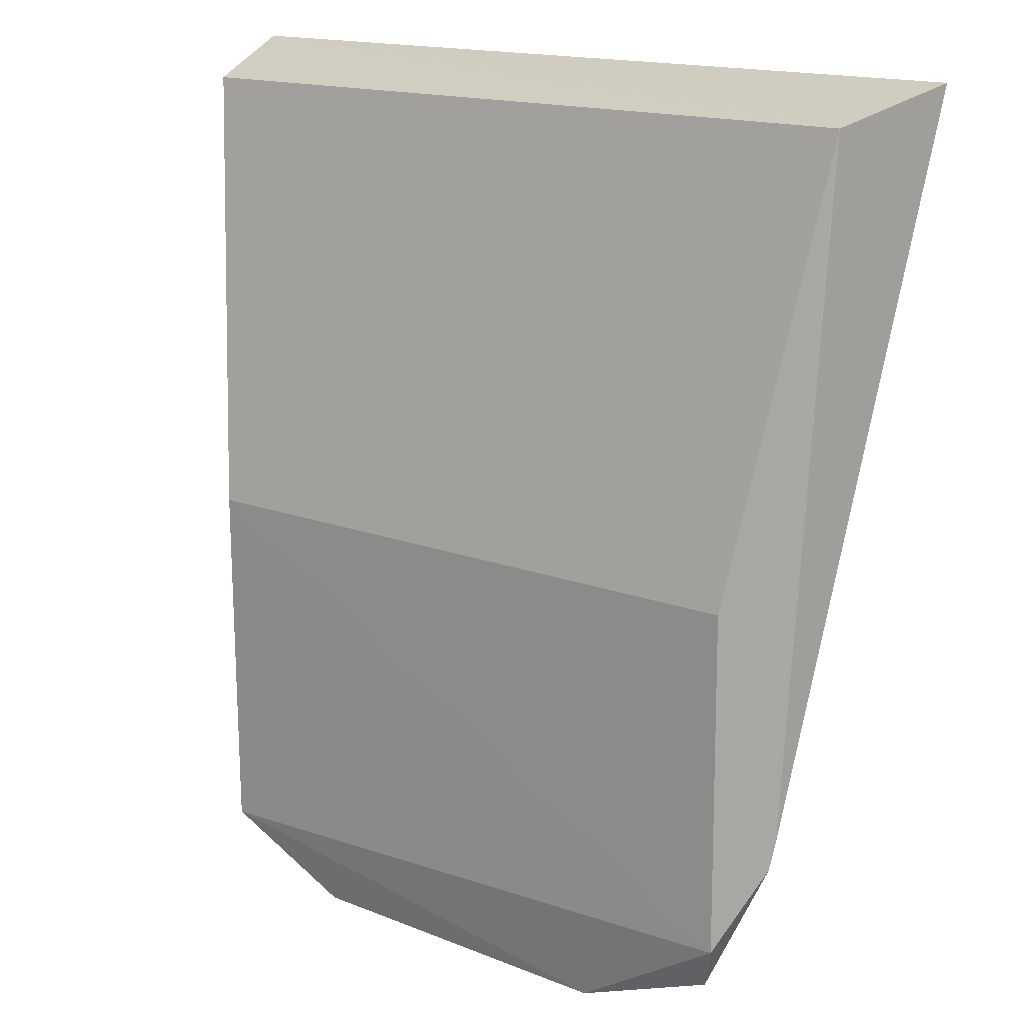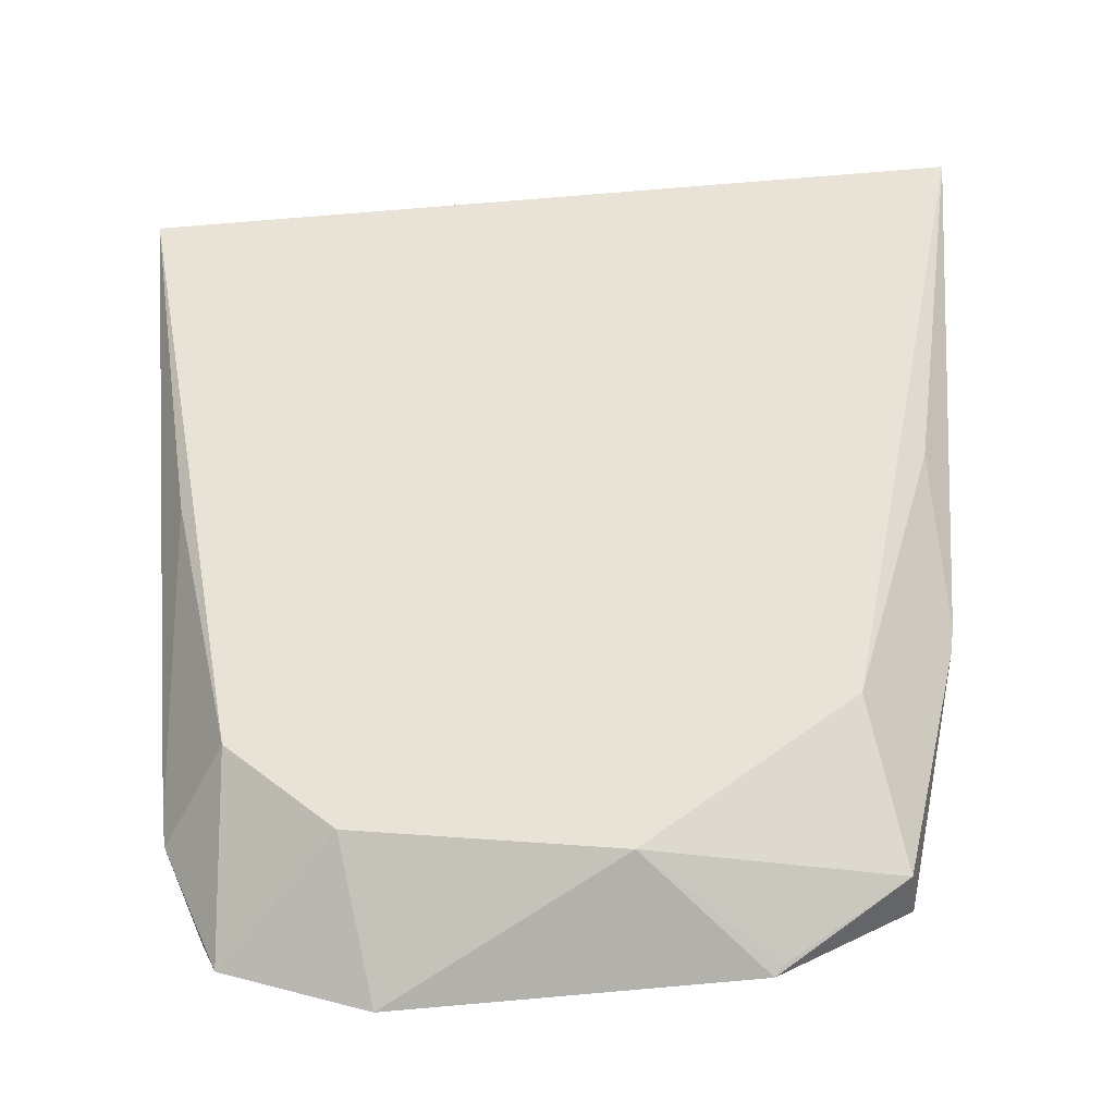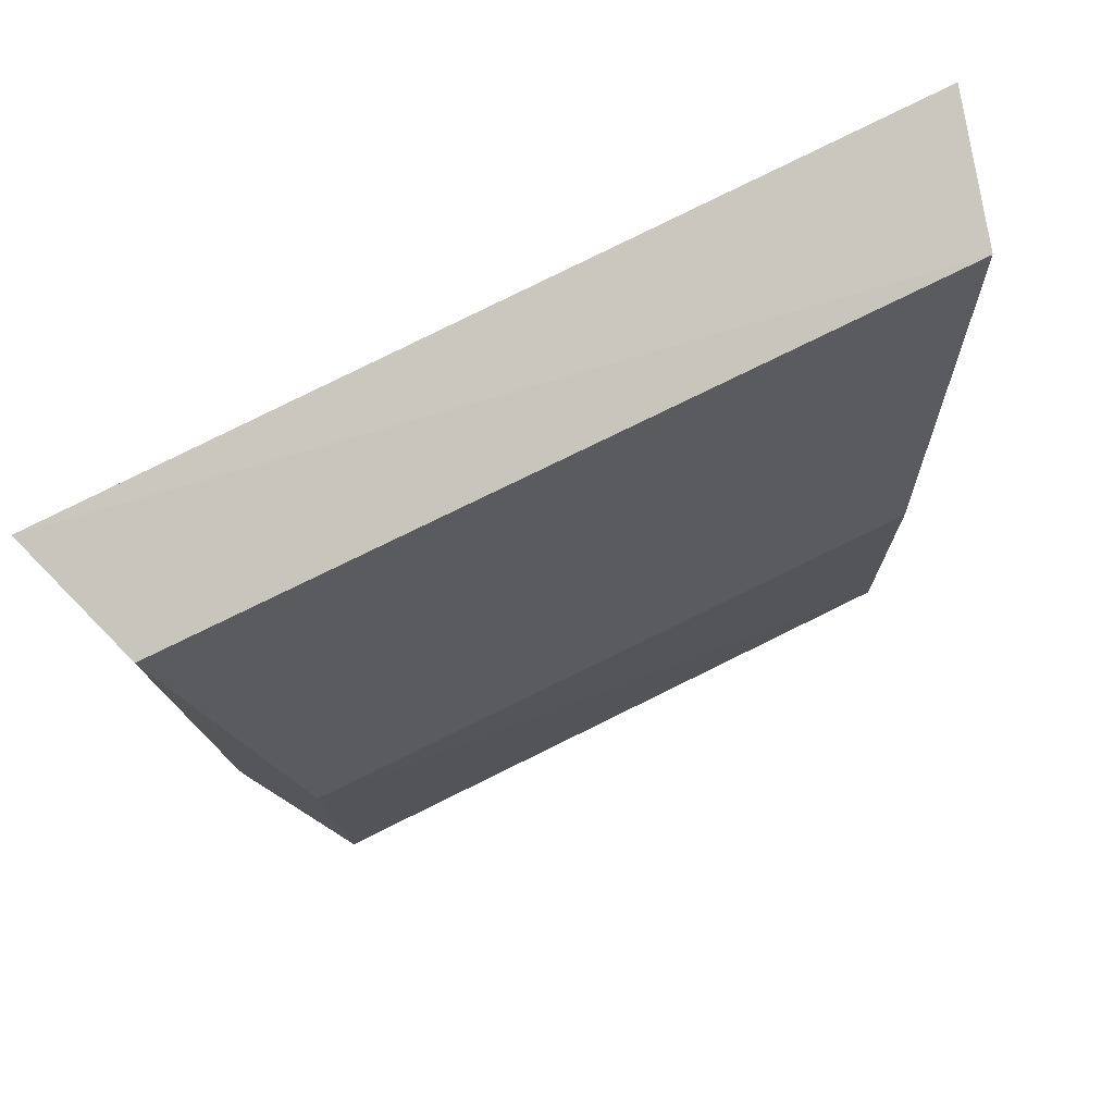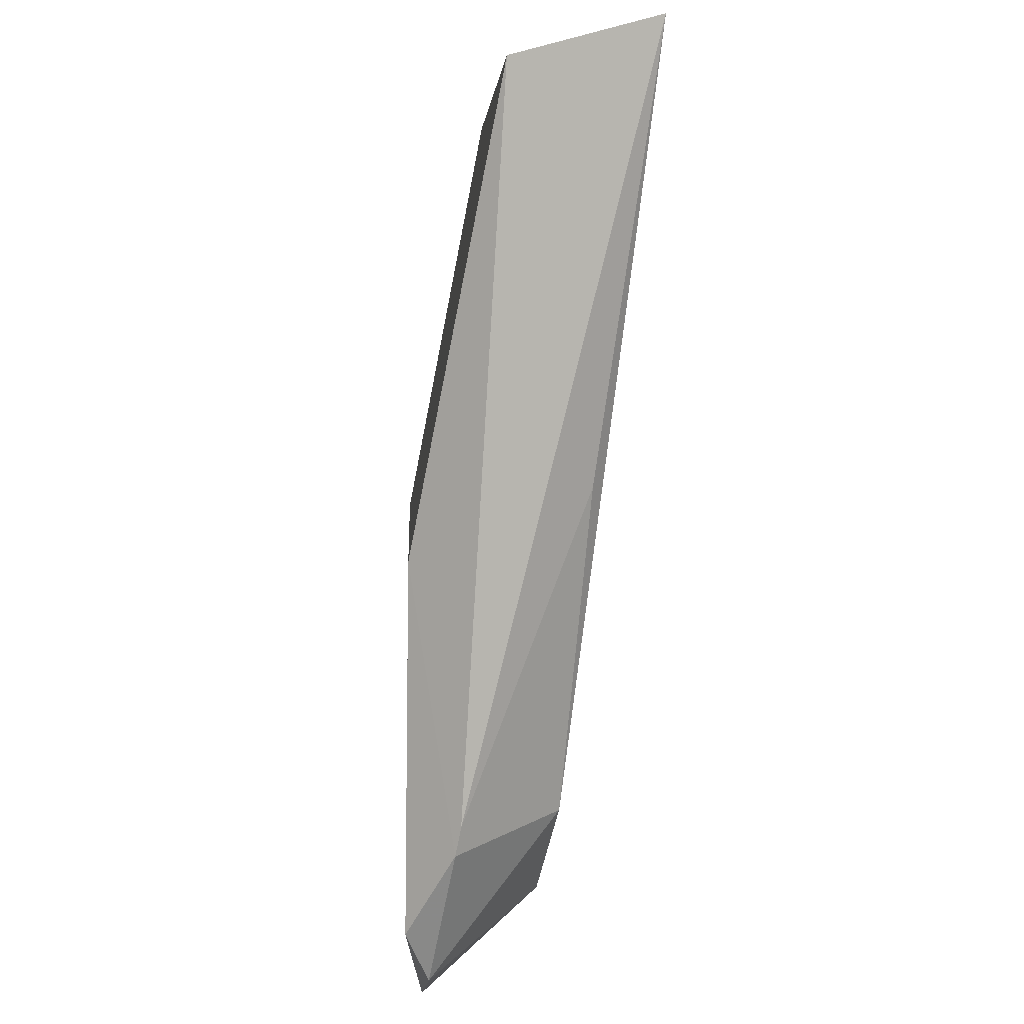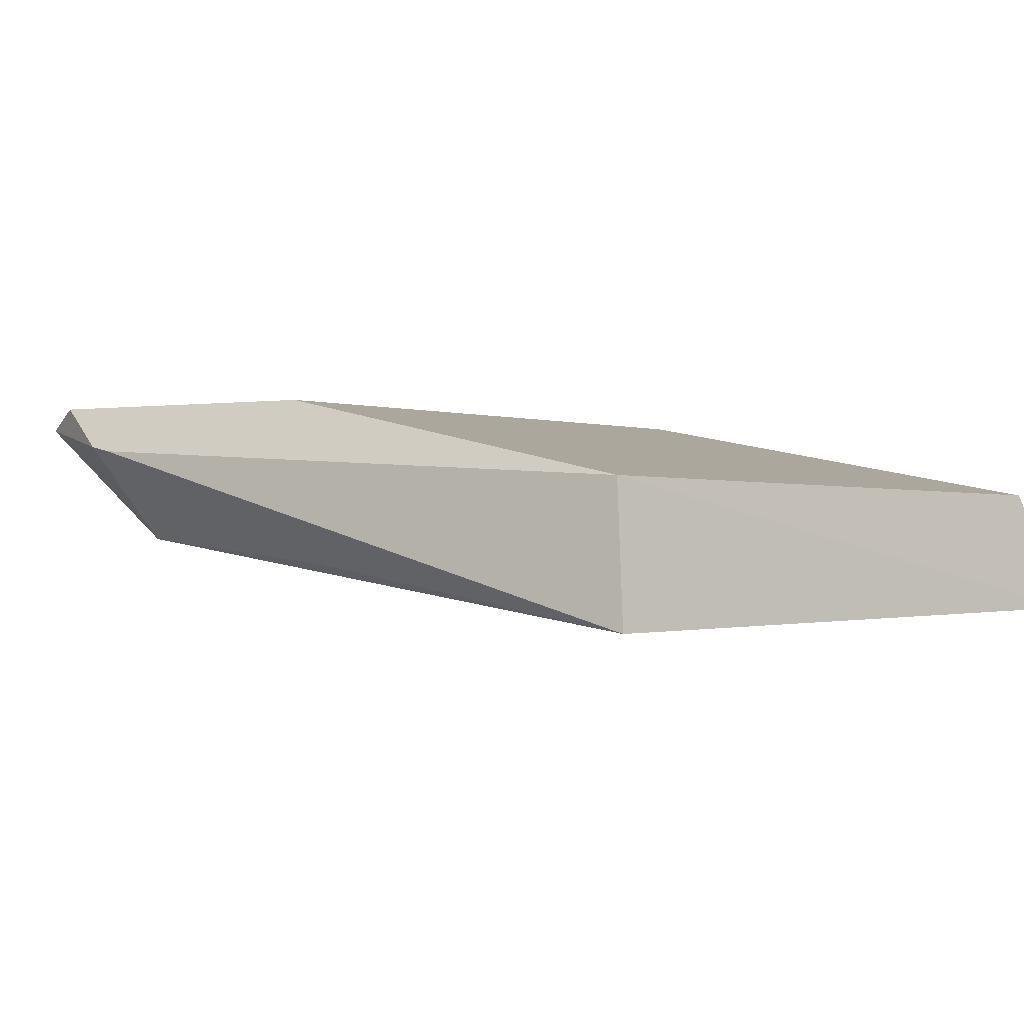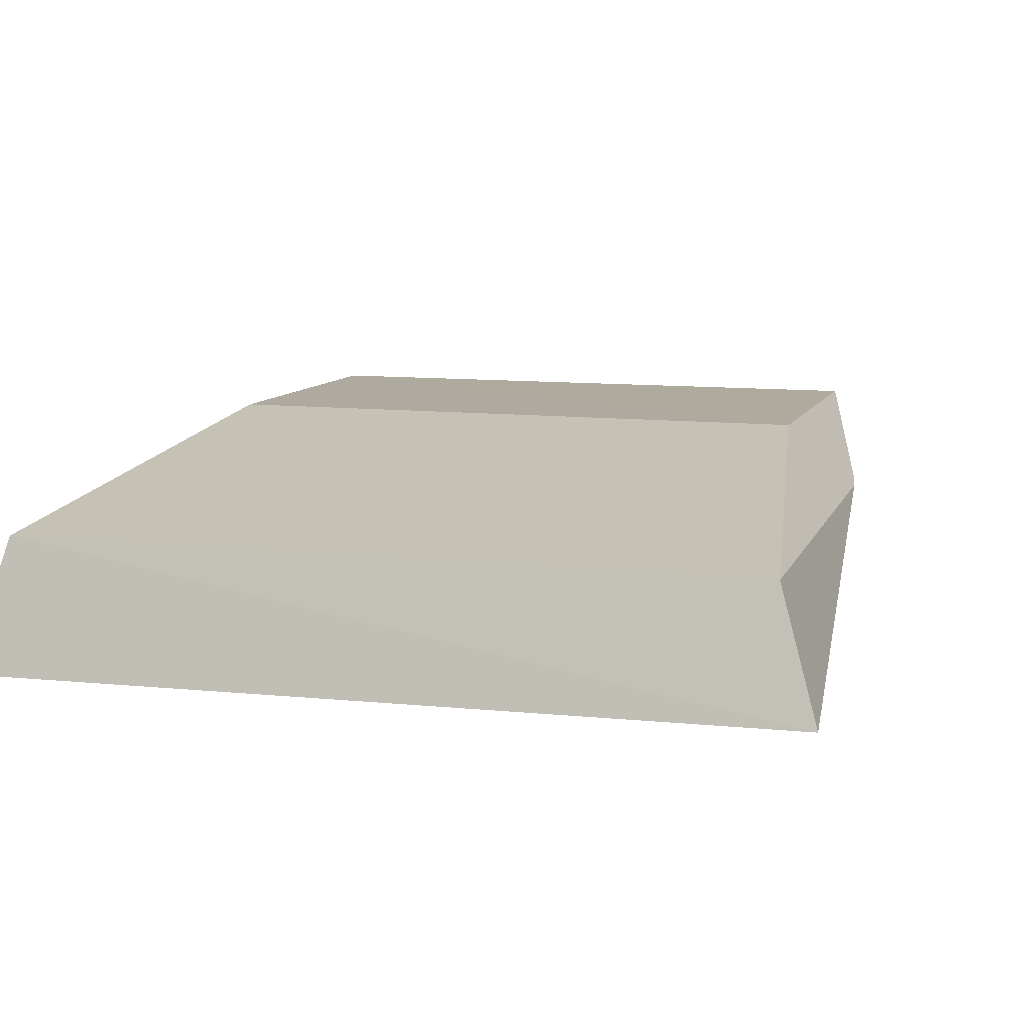
<metadata>
{"format":"obj","ext":"obj","renderer":"f3d","projection":"perspective","resolution":1024,"background":"white","views":[{"elev":15.9,"azim":37.2,"up":"+Y"},{"elev":-49.2,"azim":-174.5,"up":"+Y"},{"elev":76.8,"azim":-26.5,"up":"+Y"},{"elev":4.4,"azim":87.4,"up":"+Y"},{"elev":-1.0,"azim":129.0,"up":"+Z"},{"elev":8.7,"azim":-163.0,"up":"+Z"}]}
</metadata>
<code>
v 0.02603 -0.4945 0.07449
v 0.04595 -0.4762 0.07155
v -0.02923 -0.4039 0.06662
v -0.03348 -0.4004 0.05379
v 0.02828 -0.4833 0.06313
v 0.05174 -0.4008 0.05325
v -0.02136 -0.4859 0.07572
v 0.0404 -0.4892 0.07394
v 0.04816 -0.4041 0.06691
v -0.01829 -0.4726 0.06129
v 0.03908 -0.4734 0.0616
v -0.02796 -0.4582 0.06784
v 0.042 -0.4495 0.07574
v 0.04632 -0.4734 0.07101
v 0.002338 -0.4875 0.06355
v -0.02194 -0.449 0.07545
v -0.02128 -0.4863 0.07067
v -0.02717 -0.4415 0.06006
v 0.04238 -0.4843 0.07613
v 0.04581 -0.4425 0.05903
v -0.0275 -0.461 0.06838
v -0.008679 -0.4935 0.07433
v -0.009538 -0.4927 0.07369
f 8 1 5
f 9 6 4
f 9 4 3
f 10 4 6
f 11 10 6
f 11 8 5
f 11 2 8
f 12 3 4
f 13 2 9
f 14 9 2
f 14 6 9
f 14 2 11
f 15 5 1
f 15 11 5
f 15 10 11
f 16 3 12
f 16 13 9
f 16 9 3
f 17 12 10
f 17 10 15
f 18 12 4
f 18 4 10
f 18 10 12
f 19 7 1
f 19 1 8
f 19 8 2
f 19 2 13
f 19 16 7
f 19 13 16
f 20 14 11
f 20 11 6
f 20 6 14
f 21 17 7
f 21 12 17
f 21 16 12
f 21 7 16
f 22 15 1
f 22 1 7
f 22 7 17
f 23 22 17
f 23 17 15
f 23 15 22

</code>
